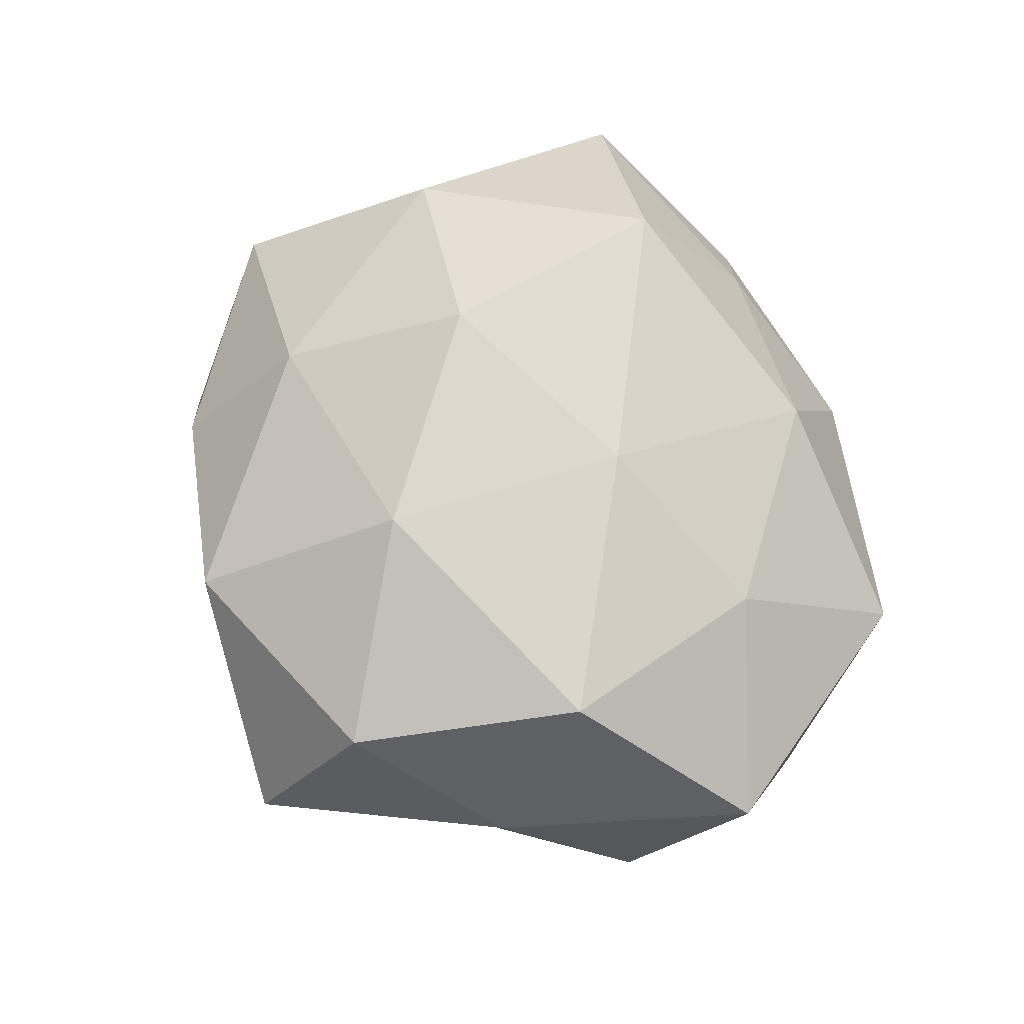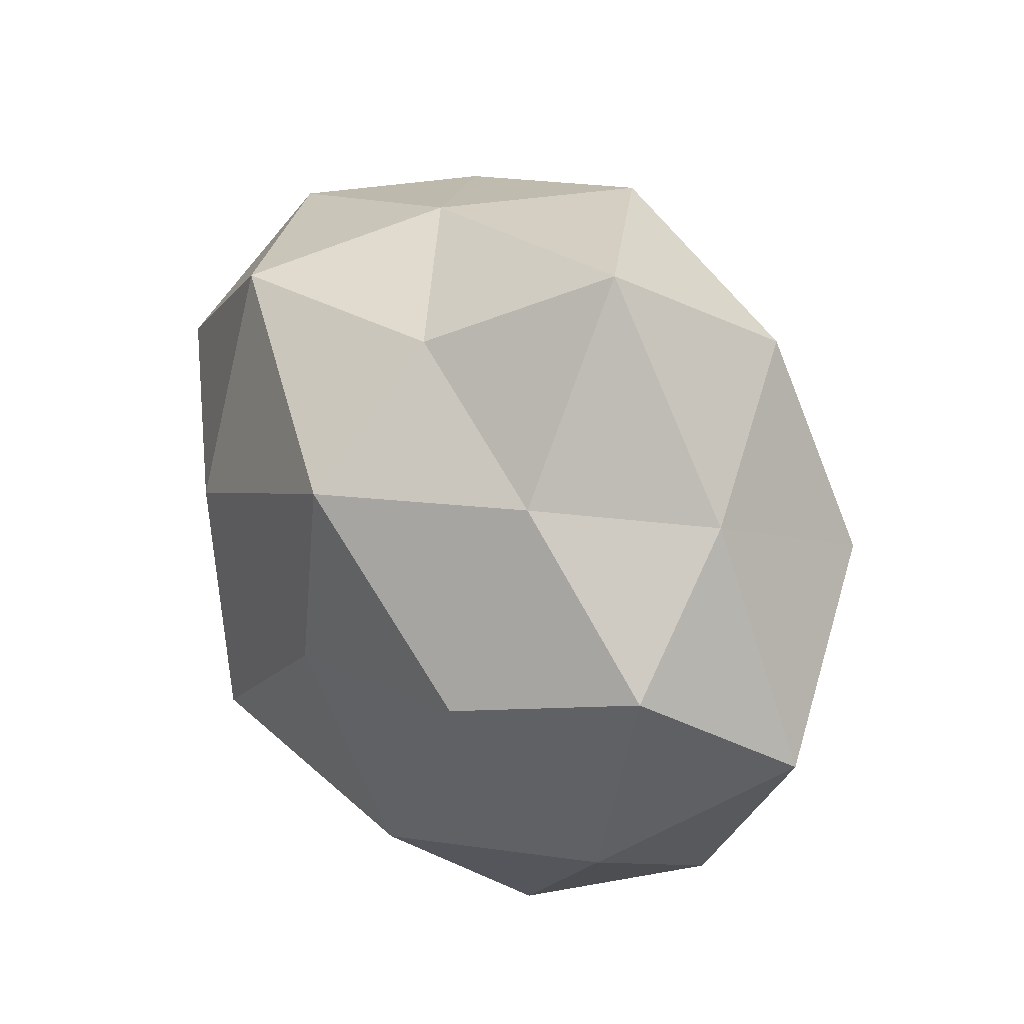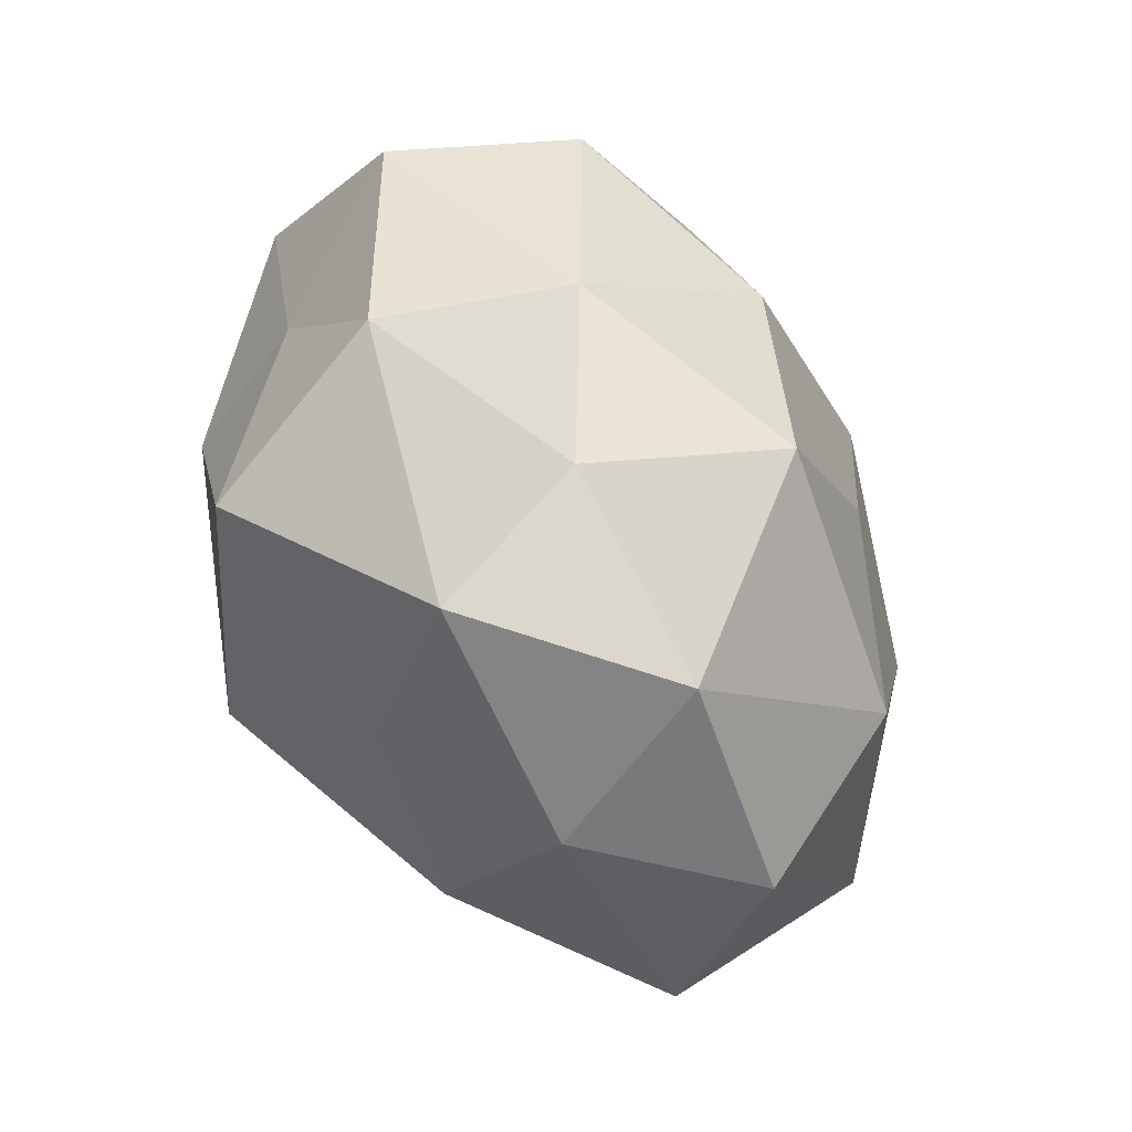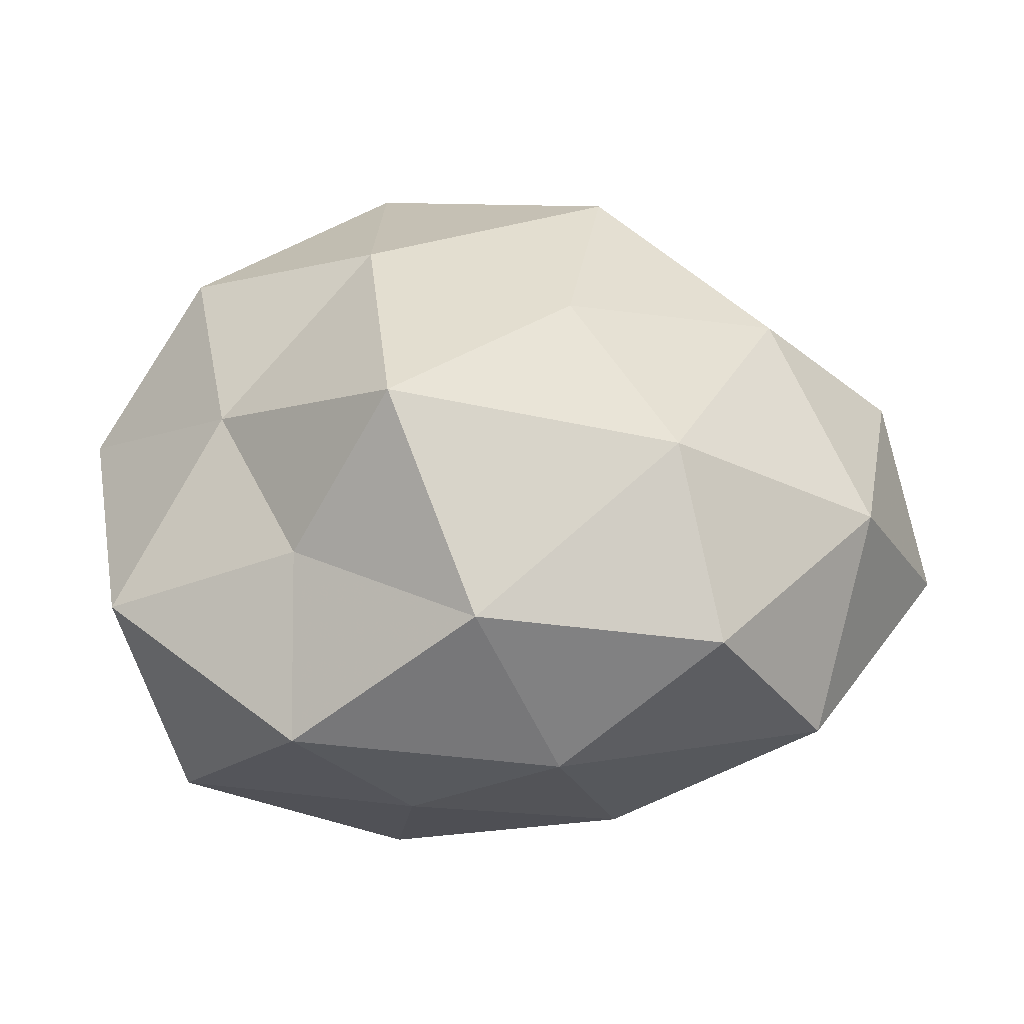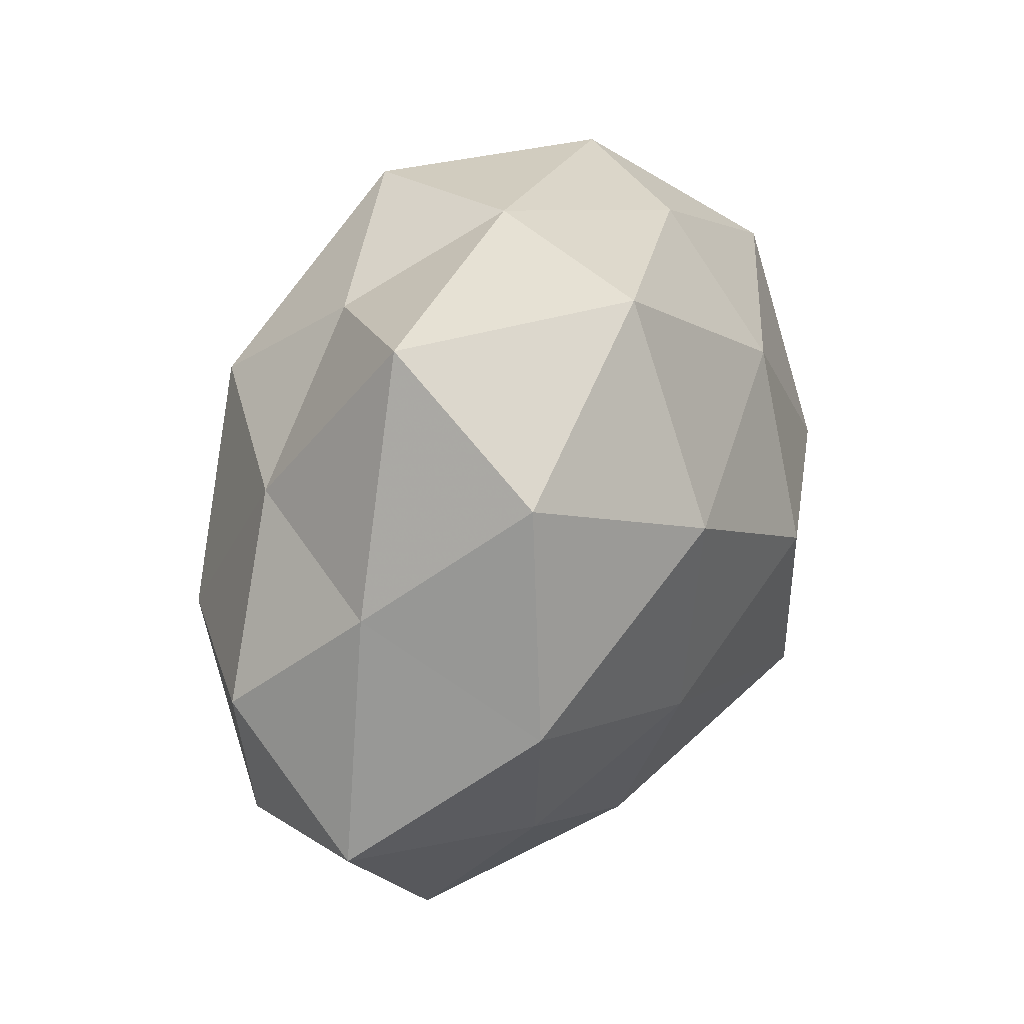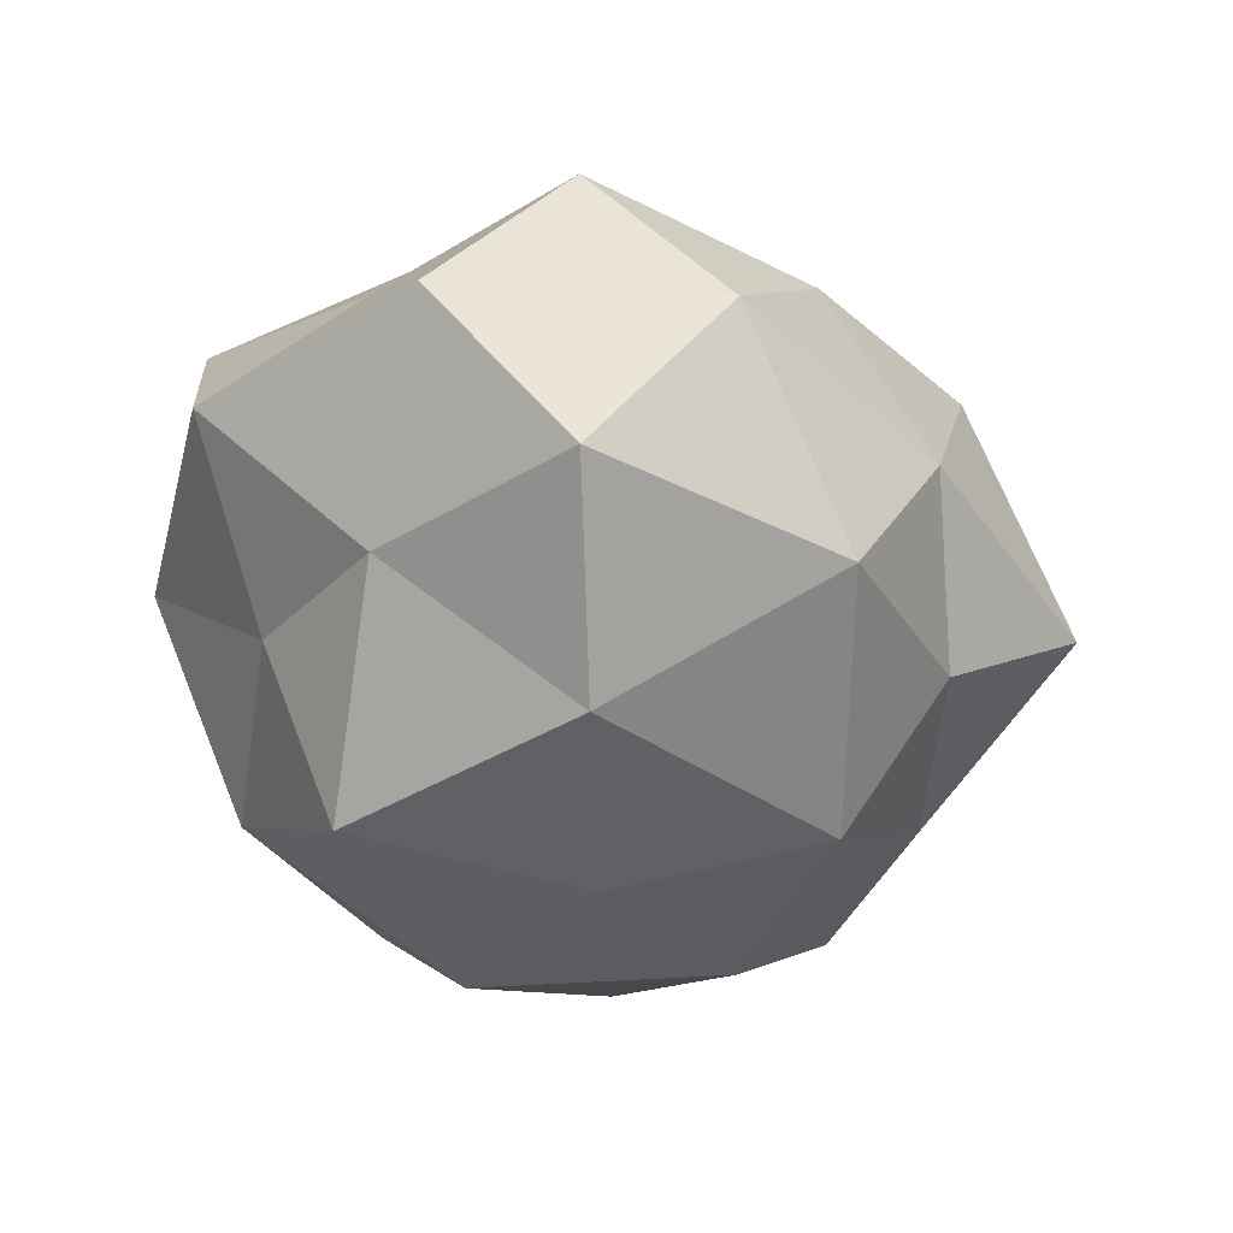
<metadata>
{"format":"obj","ext":"obj","renderer":"f3d","projection":"perspective","resolution":1024,"background":"white","views":[{"elev":62.1,"azim":-114.1,"up":"+Z"},{"elev":32.9,"azim":-121.2,"up":"+Y"},{"elev":-59.3,"azim":119.8,"up":"+Y"},{"elev":-54.6,"azim":-179.4,"up":"+Y"},{"elev":44.5,"azim":-62.3,"up":"+Y"},{"elev":-49.7,"azim":115.8,"up":"+Z"}]}
</metadata>
<code>
v -0.03197 0.037 0.01964
v -0.02697 0.04914 -0.0009813
v -0.03439 0.001104 -0.02819
v 0.01457 -0.02474 0.0364
v -0.01097 0.03771 -0.01774
v -0.03498 -0.01613 0.02186
v 0.002942 -0.04493 -0.01756
v 0.01012 0.003827 0.0376
v 0.04743 0.02052 0.01386
v 0.05469 0.005839 -0.007309
v -0.02107 -0.02767 -0.02982
v -0.05085 0.006331 -0.01192
v -0.01462 -0.007139 0.03257
v -0.0115 0.02246 0.03286
v 0.04908 -0.02507 -0.004047
v 0.0409 -0.03144 0.01972
v 0.01982 0.02461 0.02691
v 0.03889 0.03491 -0.007812
v -0.02604 -0.04271 -0.01166
v -0.04436 0.02229 0.003377
v 0.01633 0.03736 -0.02762
v -0.05685 -0.006845 0.00733
v 0.03627 -0.001848 0.02888
v 0.0407 0.01773 -0.02539
v 0.02465 0.0388 0.01045
v -0.04207 0.01071 0.02609
v -0.03904 -0.0363 0.00762
v -0.03313 0.02526 -0.01655
v 0.007275 0.04491 -0.004798
v -0.002443 0.04605 0.01793
v 0.03537 -0.009494 -0.0219
v -0.04584 -0.02078 -0.01391
v 0.04563 -0.006262 0.01024
v -0.01312 0.02259 -0.03456
v 0.01315 -0.02516 -0.03611
v 0.02523 -0.04557 0.0005688
v 0.01166 -0.03866 0.01752
v -0.01401 -0.03401 0.02433
v 0.02521 -0.02917 -0.01546
v 0.0167 0.007119 -0.03614
v -0.006743 -0.04608 0.004504
v -0.008724 -0.004183 -0.03492
f 4 8 13
f 14 13 8
f 8 17 14
f 10 18 9
f 19 11 7
f 20 1 2
f 12 22 20
f 23 8 4
f 23 4 16
f 23 17 8
f 9 17 23
f 10 24 18
f 18 24 21
f 9 25 17
f 9 18 25
f 26 6 13
f 1 26 14
f 26 13 14
f 20 26 1
f 22 6 26
f 22 26 20
f 22 27 6
f 28 2 5
f 12 28 3
f 20 2 28
f 12 20 28
f 5 2 29
f 29 21 5
f 18 21 29
f 25 18 29
f 2 1 30
f 14 30 1
f 17 30 14
f 17 25 30
f 2 30 29
f 29 30 25
f 15 31 10
f 10 31 24
f 3 11 32
f 12 3 32
f 32 11 19
f 12 32 22
f 32 19 27
f 32 27 22
f 33 10 9
f 33 15 10
f 33 16 15
f 33 9 23
f 33 23 16
f 34 5 21
f 28 34 3
f 28 5 34
f 11 35 7
f 16 36 15
f 16 4 37
f 16 37 36
f 4 13 38
f 38 13 6
f 6 27 38
f 37 4 38
f 15 39 31
f 7 35 39
f 31 39 35
f 39 36 7
f 15 36 39
f 40 21 24
f 24 31 40
f 34 21 40
f 31 35 40
f 7 41 19
f 27 19 41
f 36 41 7
f 36 37 41
f 27 41 38
f 38 41 37
f 3 42 11
f 3 34 42
f 11 42 35
f 42 34 40
f 40 35 42

</code>
